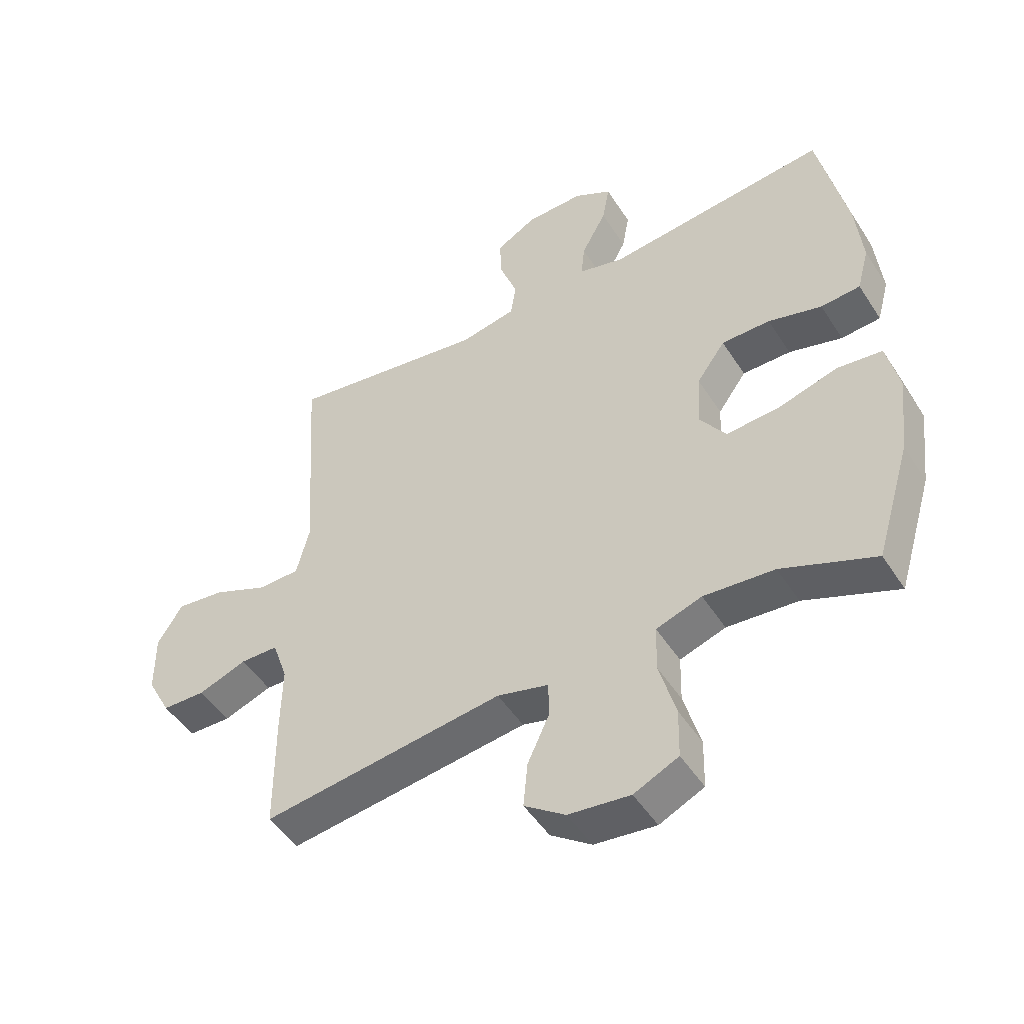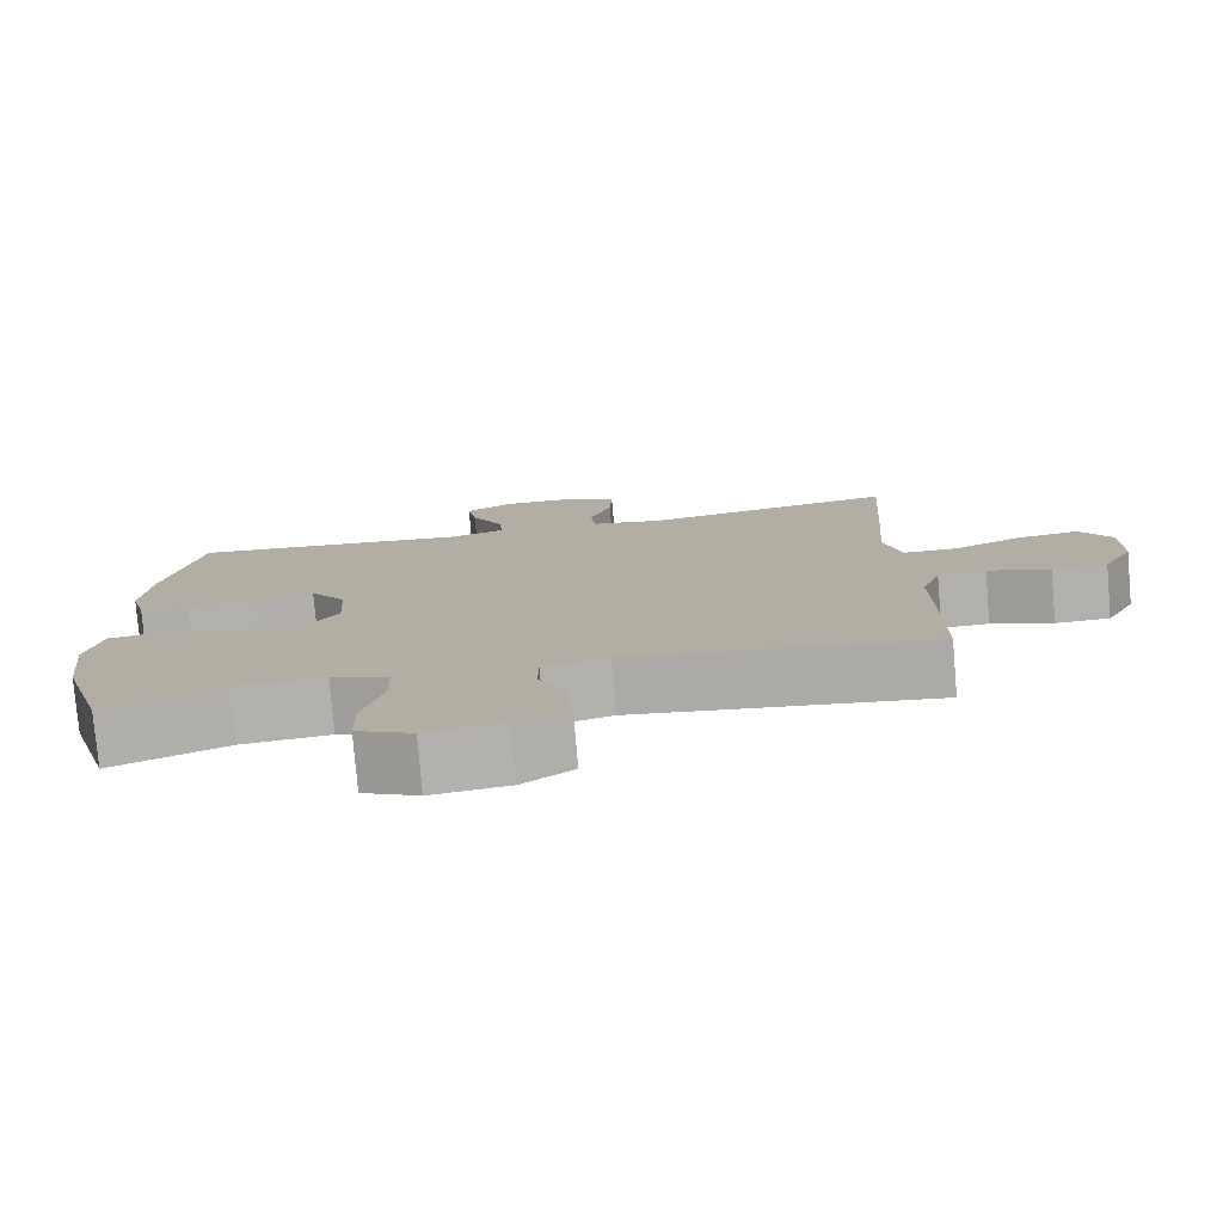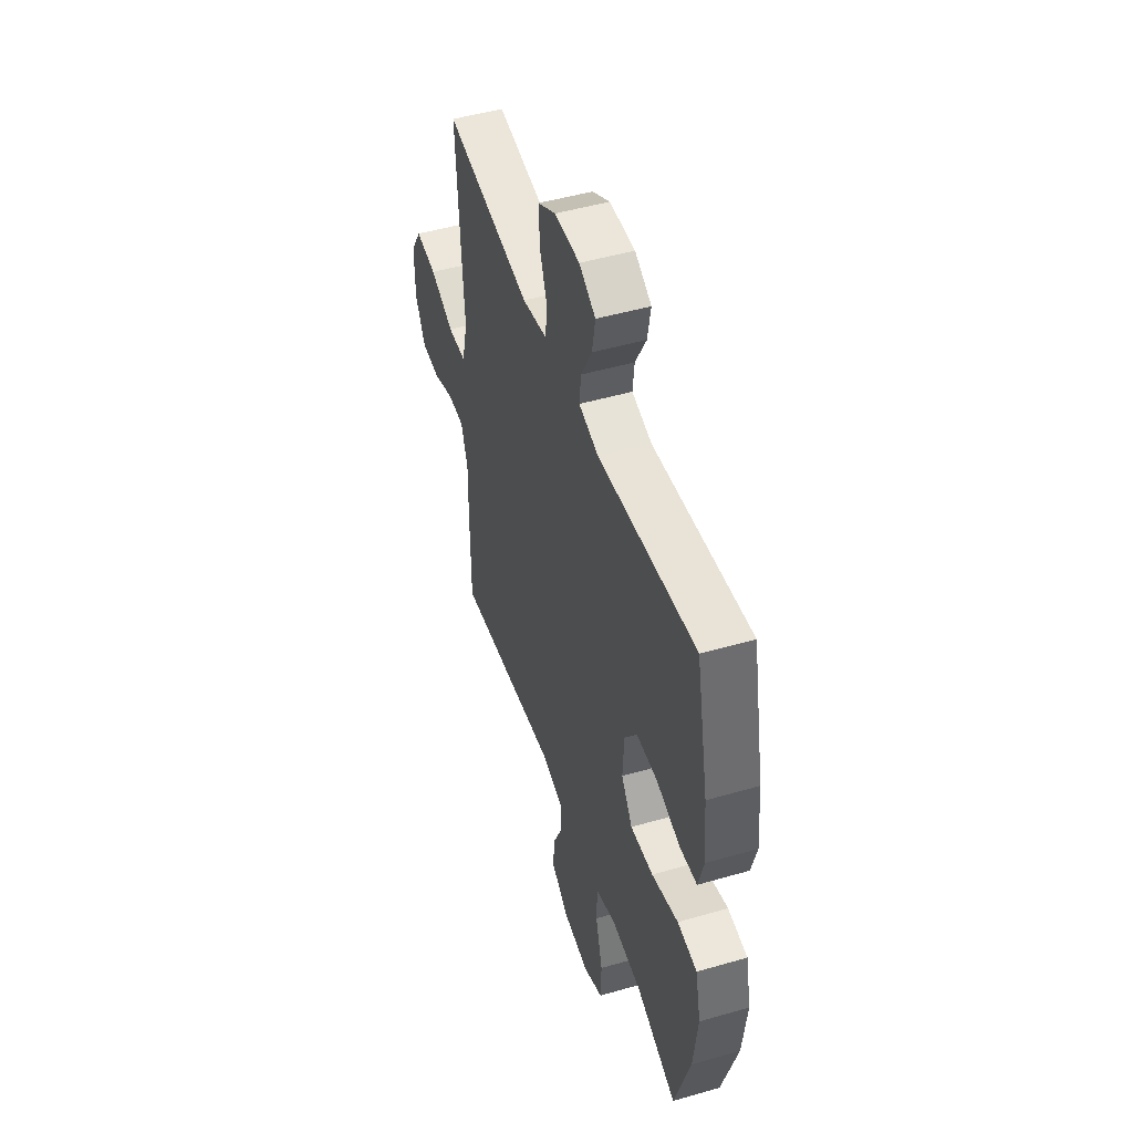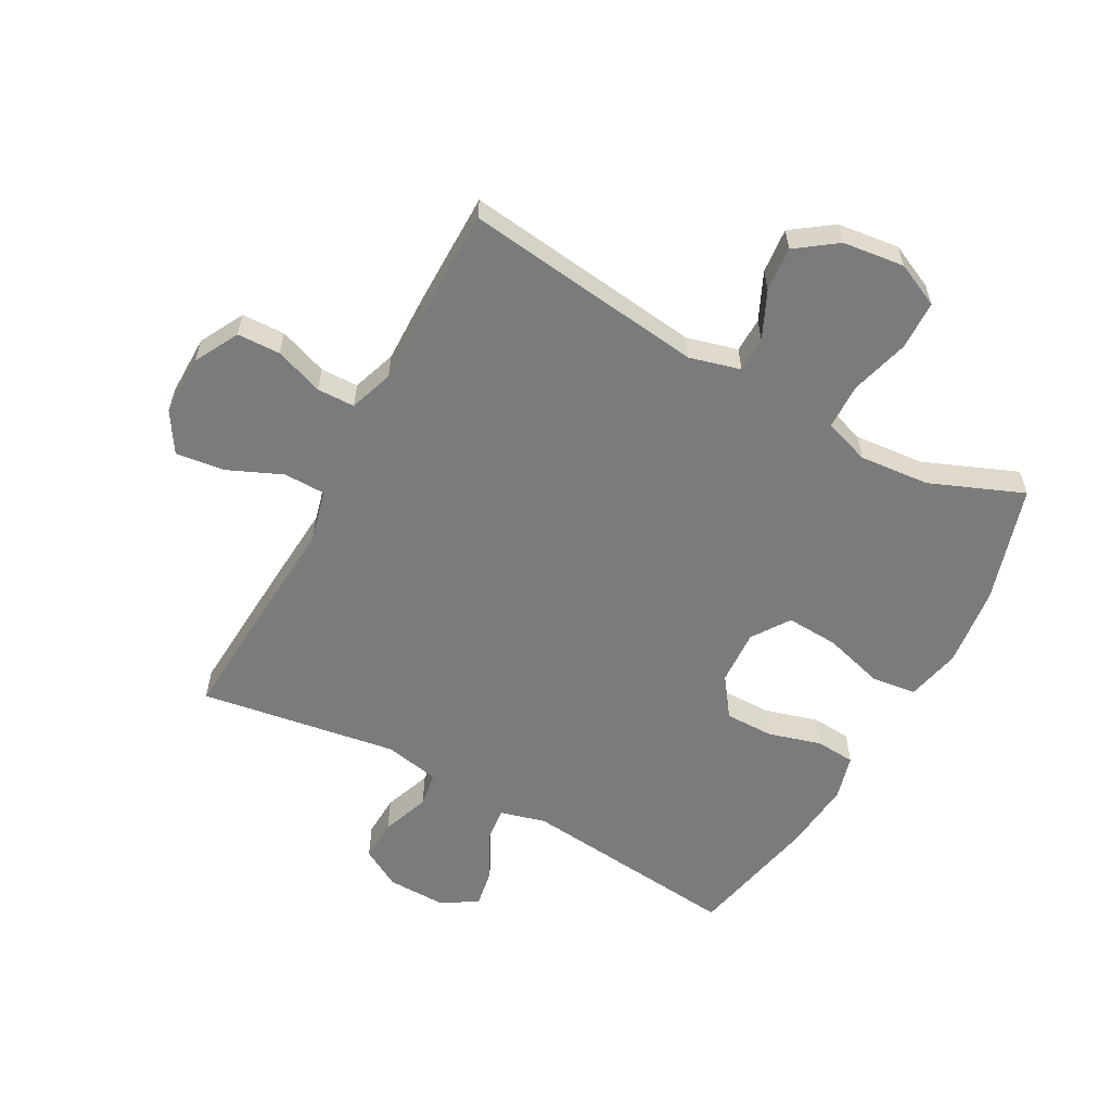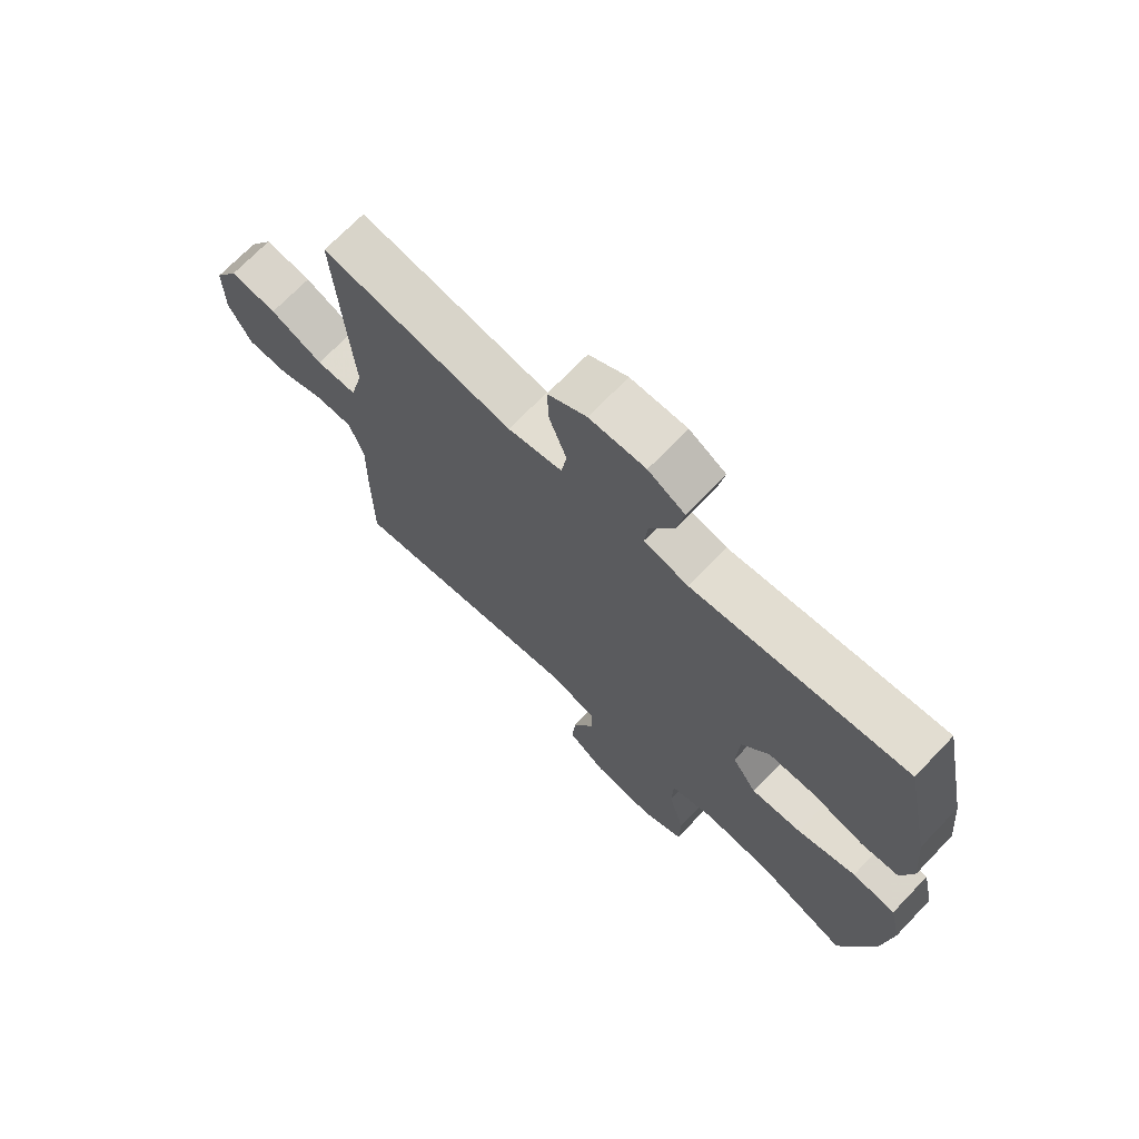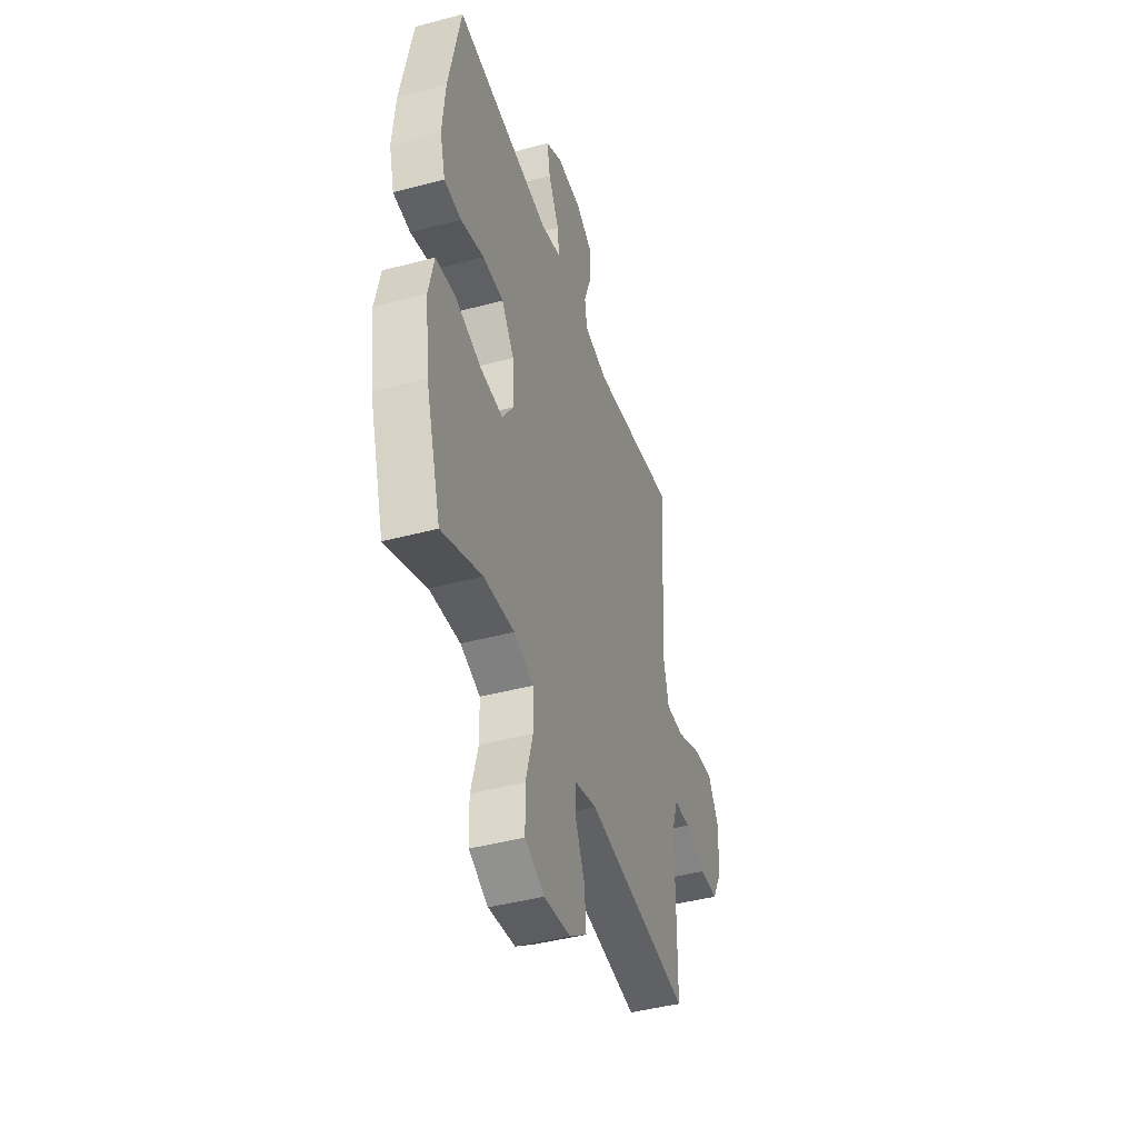
<metadata>
{"format":"obj","ext":"obj","renderer":"f3d","projection":"perspective","resolution":1024,"background":"white","views":[{"elev":-49.1,"azim":-148.5,"up":"+Z"},{"elev":-78.3,"azim":4.9,"up":"+Z"},{"elev":48.7,"azim":-107.9,"up":"+Z"},{"elev":-58.4,"azim":151.4,"up":"+Y"},{"elev":70.6,"azim":-136.2,"up":"+Z"},{"elev":-43.3,"azim":-72.4,"up":"+Z"}]}
</metadata>
<code>
v -0.5 0.07 -0.5
v -0.558 0.07 -0.308
v -0.574 0.07 -0.174
v -0.554 0.07 -0.084
v -0.48 0.07 -0.075
v -0.38 0.07 -0.104
v -0.294 0.07 -0.109
v -0.252 0.07 -0.047
v -0.257 0.07 0.044
v -0.304 0.07 0.109
v -0.384 0.07 0.109
v -0.472 0.07 0.084
v -0.537 0.07 0.089
v -0.557 0.07 0.163
v -0.546 0.07 0.278
v -0.5 0.07 0.5
v -0.134 0.07 0.461
v -0.059 0.07 0.481
v -0.065 0.07 0.538
v -0.106 0.07 0.614
v -0.118 0.07 0.68
v -0.056 0.07 0.715
v 0.039 0.07 0.713
v 0.105 0.07 0.675
v 0.102 0.07 0.605
v 0.073 0.07 0.526
v 0.082 0.07 0.468
v 0.174 0.07 0.45
v 0.5 0.07 0.5
v 0.485 0.07 0.268
v 0.475 0.07 0.131
v 0.497 0.07 0.043
v 0.566 0.07 0.042
v 0.656 0.07 0.081
v 0.736 0.07 0.091
v 0.777 0.07 0.025
v 0.776 0.07 -0.076
v 0.737 0.07 -0.149
v 0.666 0.07 -0.151
v 0.586 0.07 -0.122
v 0.524 0.07 -0.123
v 0.499 0.07 -0.196
v 0.501 0.07 -0.31
v 0.5 0.07 -0.5
v 0.104 0.07 -0.449
v 0.02 0.07 -0.471
v 0.019 0.07 -0.529
v 0.055 0.07 -0.607
v 0.062 0.07 -0.681
v -0.005 0.07 -0.729
v -0.106 0.07 -0.741
v -0.179 0.07 -0.707
v -0.181 0.07 -0.626
v -0.154 0.07 -0.529
v -0.156 0.07 -0.453
v -0.231 0.07 -0.428
v -0.347 0.07 -0.438
v -0.5 0 -0.5
v -0.558 0 -0.308
v -0.574 0 -0.174
v -0.554 0 -0.084
v -0.48 0 -0.075
v -0.38 0 -0.104
v -0.294 0 -0.109
v -0.252 0 -0.047
v -0.257 0 0.044
v -0.304 0 0.109
v -0.384 0 0.109
v -0.472 0 0.084
v -0.537 0 0.089
v -0.557 0 0.163
v -0.546 0 0.278
v -0.5 0 0.5
v -0.134 0 0.461
v -0.059 0 0.481
v -0.065 0 0.538
v -0.106 0 0.614
v -0.118 0 0.68
v -0.056 0 0.715
v 0.039 0 0.713
v 0.105 0 0.675
v 0.102 0 0.605
v 0.073 0 0.526
v 0.082 0 0.468
v 0.174 0 0.45
v 0.5 0 0.5
v 0.485 0 0.268
v 0.475 0 0.131
v 0.497 0 0.043
v 0.566 0 0.042
v 0.656 0 0.081
v 0.736 0 0.091
v 0.777 0 0.025
v 0.776 0 -0.076
v 0.737 0 -0.149
v 0.666 0 -0.151
v 0.586 0 -0.122
v 0.524 0 -0.123
v 0.499 0 -0.196
v 0.501 0 -0.31
v 0.5 0 -0.5
v 0.104 0 -0.449
v 0.02 0 -0.471
v 0.019 0 -0.529
v 0.055 0 -0.607
v 0.062 0 -0.681
v -0.005 0 -0.729
v -0.106 0 -0.741
v -0.179 0 -0.707
v -0.181 0 -0.626
v -0.154 0 -0.529
v -0.156 0 -0.453
v -0.231 0 -0.428
v -0.347 0 -0.438
f 51 52 53 54
f 51 54 55
f 50 51 55
f 47 48 49 50
f 46 47 50 55
f 45 46 55 56
f 42 43 44 45
f 41 42 45 56
f 37 38 39 40
f 37 40 41
f 36 37 41
f 33 34 35 36
f 32 33 36 41
f 31 32 41 56
f 28 29 30 31
f 27 28 31 56
f 23 24 25 26
f 19 20 21 22
f 18 19 22 23
f 14 15 16 17
f 14 17 18
f 11 12 13 14
f 10 11 14 18
f 9 10 18
f 8 9 18
f 3 4 5 6
f 3 6 7
f 57 1 2 3
f 57 3 7
f 56 57 7 8
f 23 26 27 56
f 8 18 23 56
f 111 110 109 108
f 112 111 108
f 112 108 107
f 107 106 105 104
f 112 107 104 103
f 113 112 103 102
f 102 101 100 99
f 113 102 99 98
f 97 96 95 94
f 98 97 94
f 98 94 93
f 93 92 91 90
f 98 93 90 89
f 113 98 89 88
f 88 87 86 85
f 113 88 85 84
f 83 82 81 80
f 79 78 77 76
f 80 79 76 75
f 74 73 72 71
f 75 74 71
f 71 70 69 68
f 75 71 68 67
f 75 67 66
f 75 66 65
f 63 62 61 60
f 64 63 60
f 60 59 58 114
f 64 60 114
f 65 64 114 113
f 113 84 83 80
f 113 80 75 65
f 1 58 59 2
f 2 59 60 3
f 3 60 61 4
f 4 61 62 5
f 5 62 63 6
f 6 63 64 7
f 7 64 65 8
f 8 65 66 9
f 9 66 67 10
f 10 67 68 11
f 11 68 69 12
f 12 69 70 13
f 13 70 71 14
f 14 71 72 15
f 15 72 73 16
f 16 73 74 17
f 17 74 75 18
f 18 75 76 19
f 19 76 77 20
f 20 77 78 21
f 21 78 79 22
f 22 79 80 23
f 23 80 81 24
f 24 81 82 25
f 25 82 83 26
f 26 83 84 27
f 27 84 85 28
f 28 85 86 29
f 29 86 87 30
f 30 87 88 31
f 31 88 89 32
f 32 89 90 33
f 33 90 91 34
f 34 91 92 35
f 35 92 93 36
f 36 93 94 37
f 37 94 95 38
f 38 95 96 39
f 39 96 97 40
f 40 97 98 41
f 41 98 99 42
f 42 99 100 43
f 43 100 101 44
f 44 101 102 45
f 45 102 103 46
f 46 103 104 47
f 47 104 105 48
f 48 105 106 49
f 49 106 107 50
f 50 107 108 51
f 51 108 109 52
f 52 109 110 53
f 53 110 111 54
f 54 111 112 55
f 55 112 113 56
f 56 113 114 57
f 57 114 58 1

</code>
